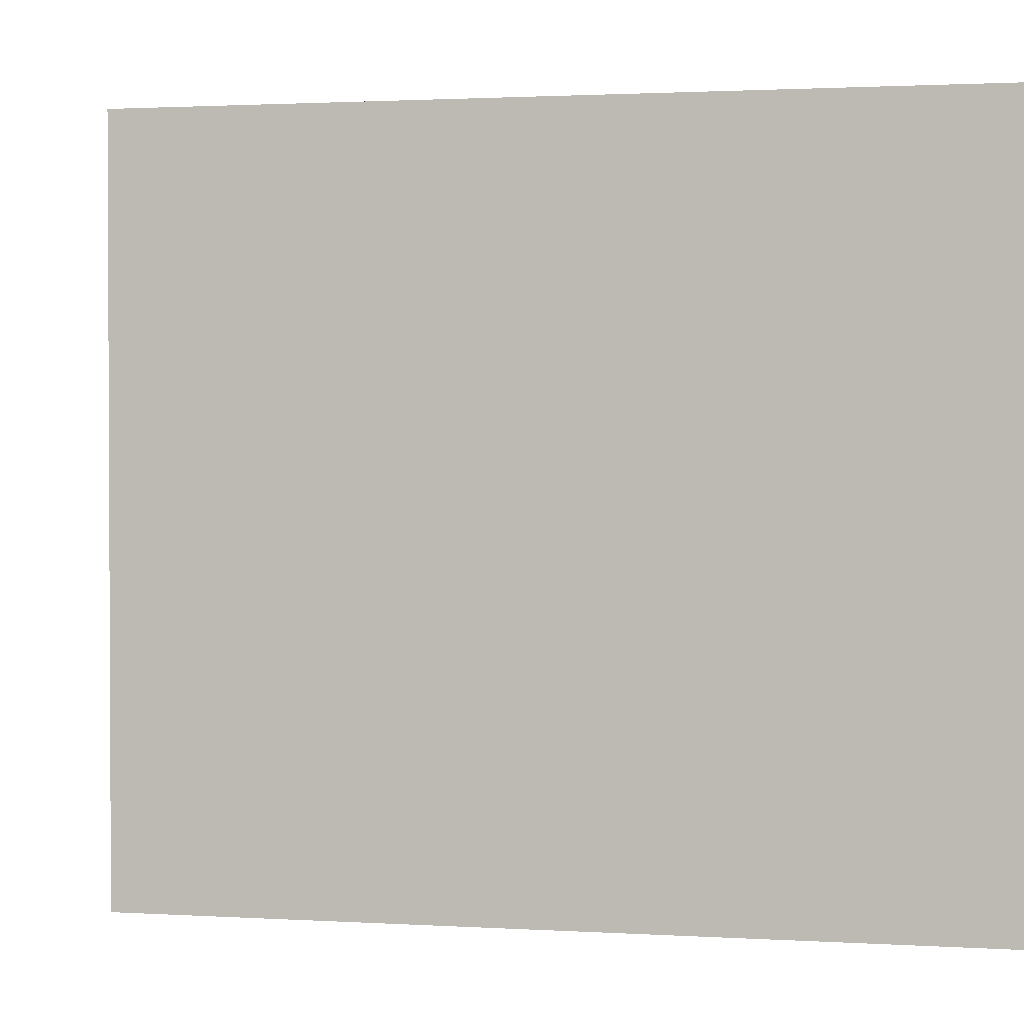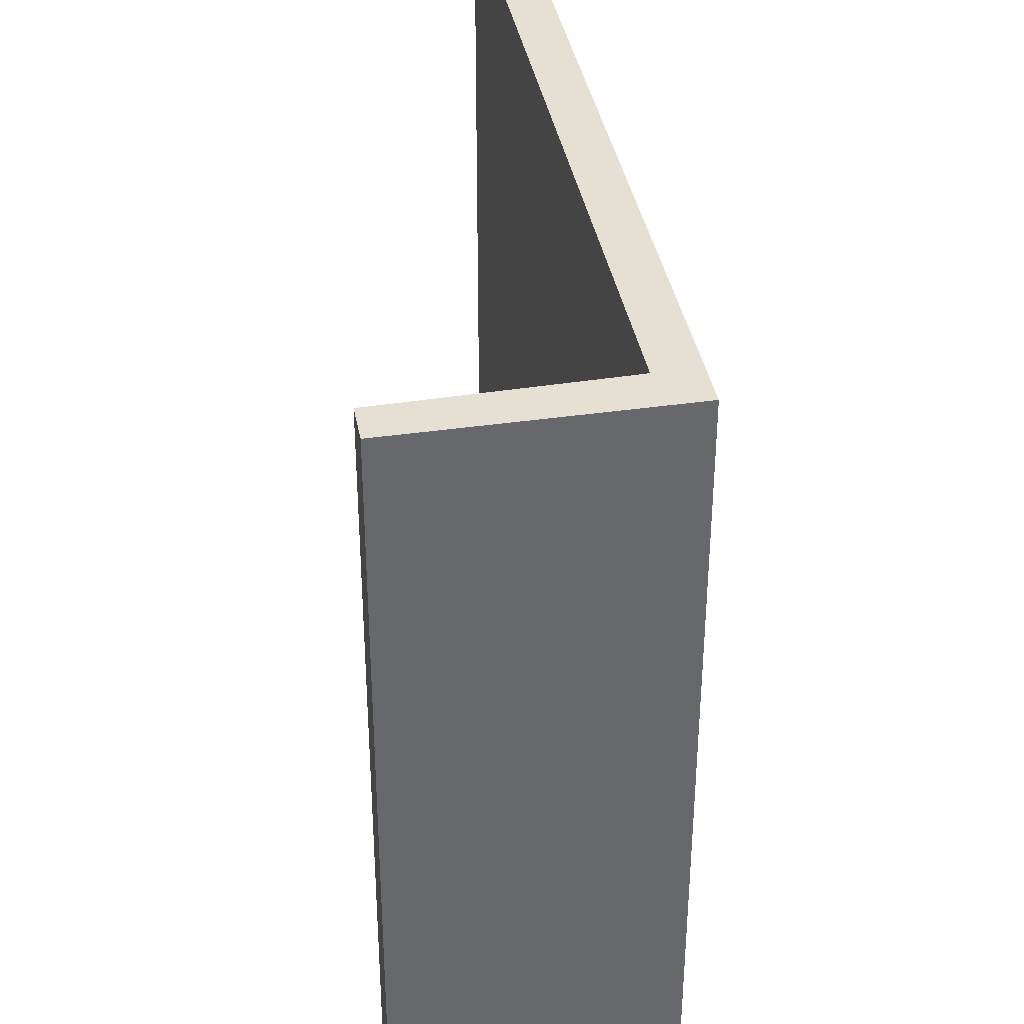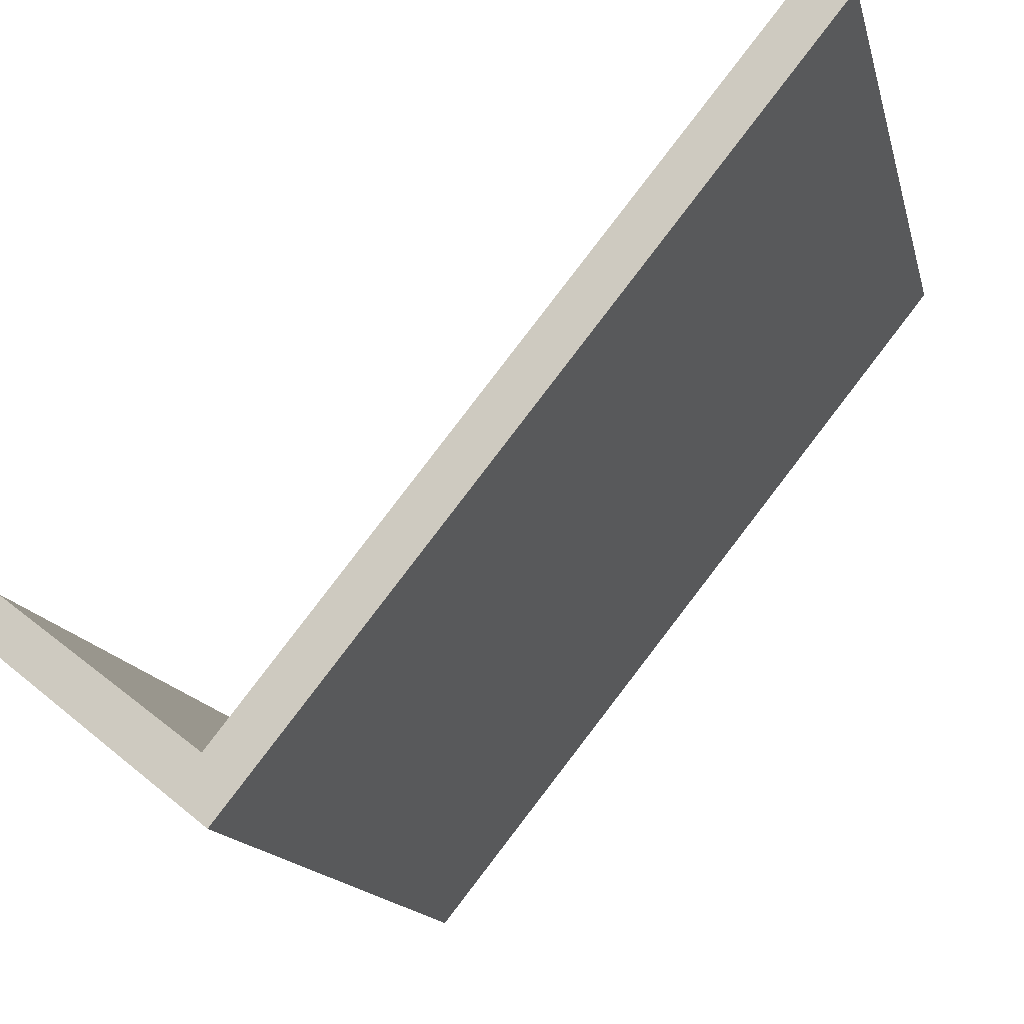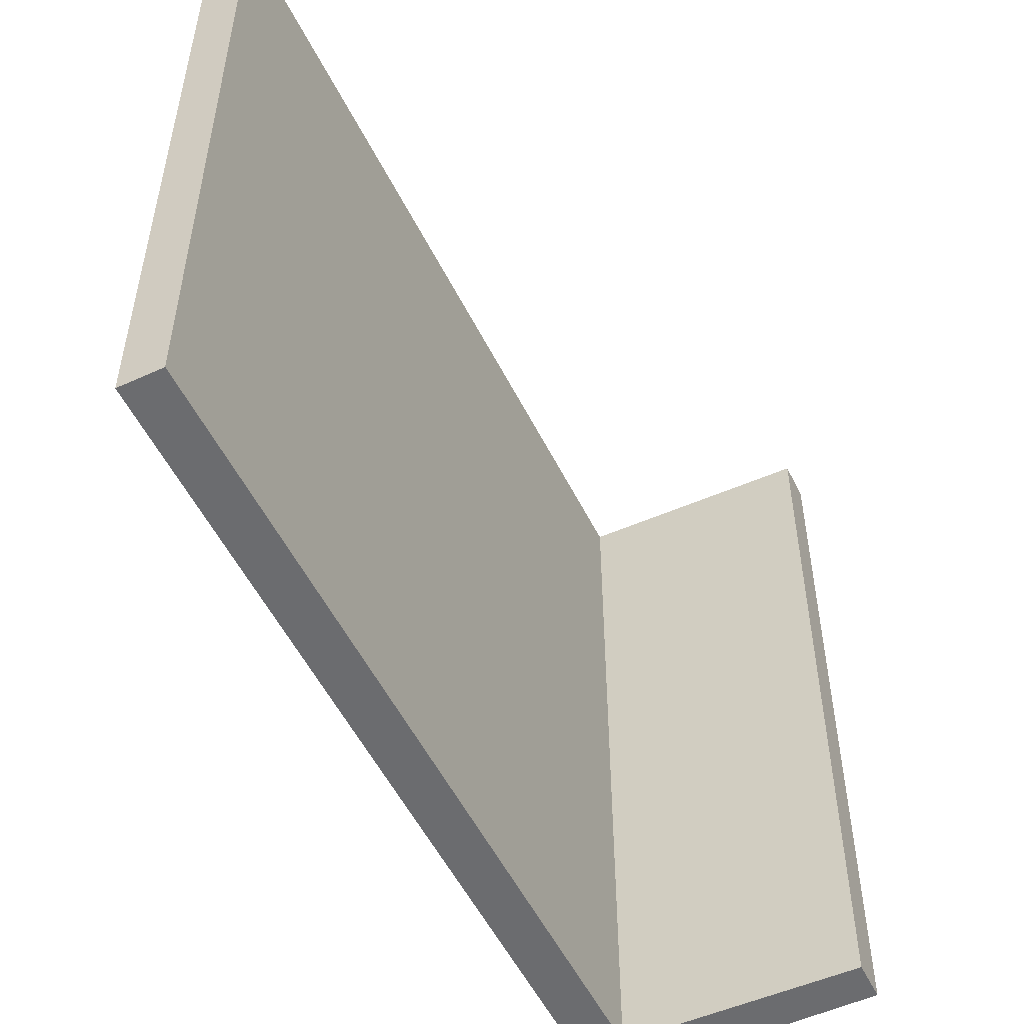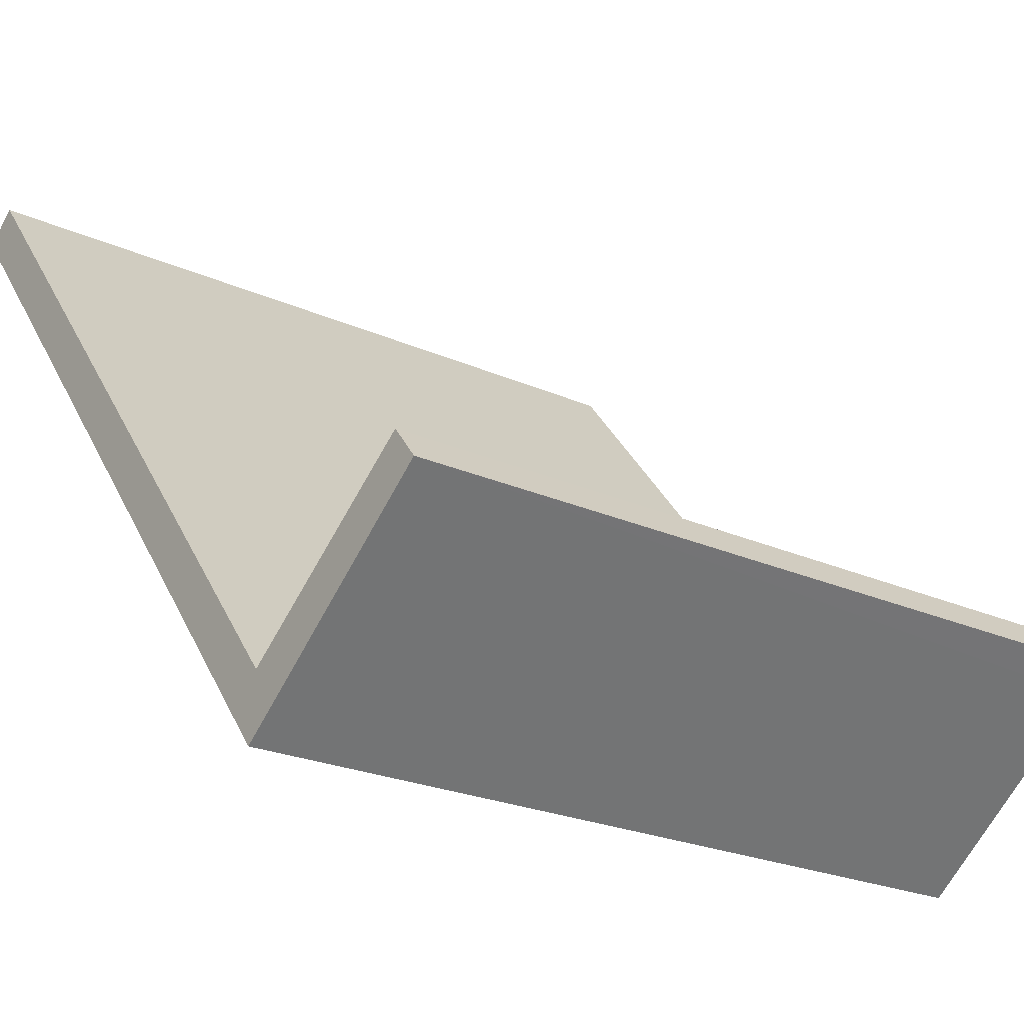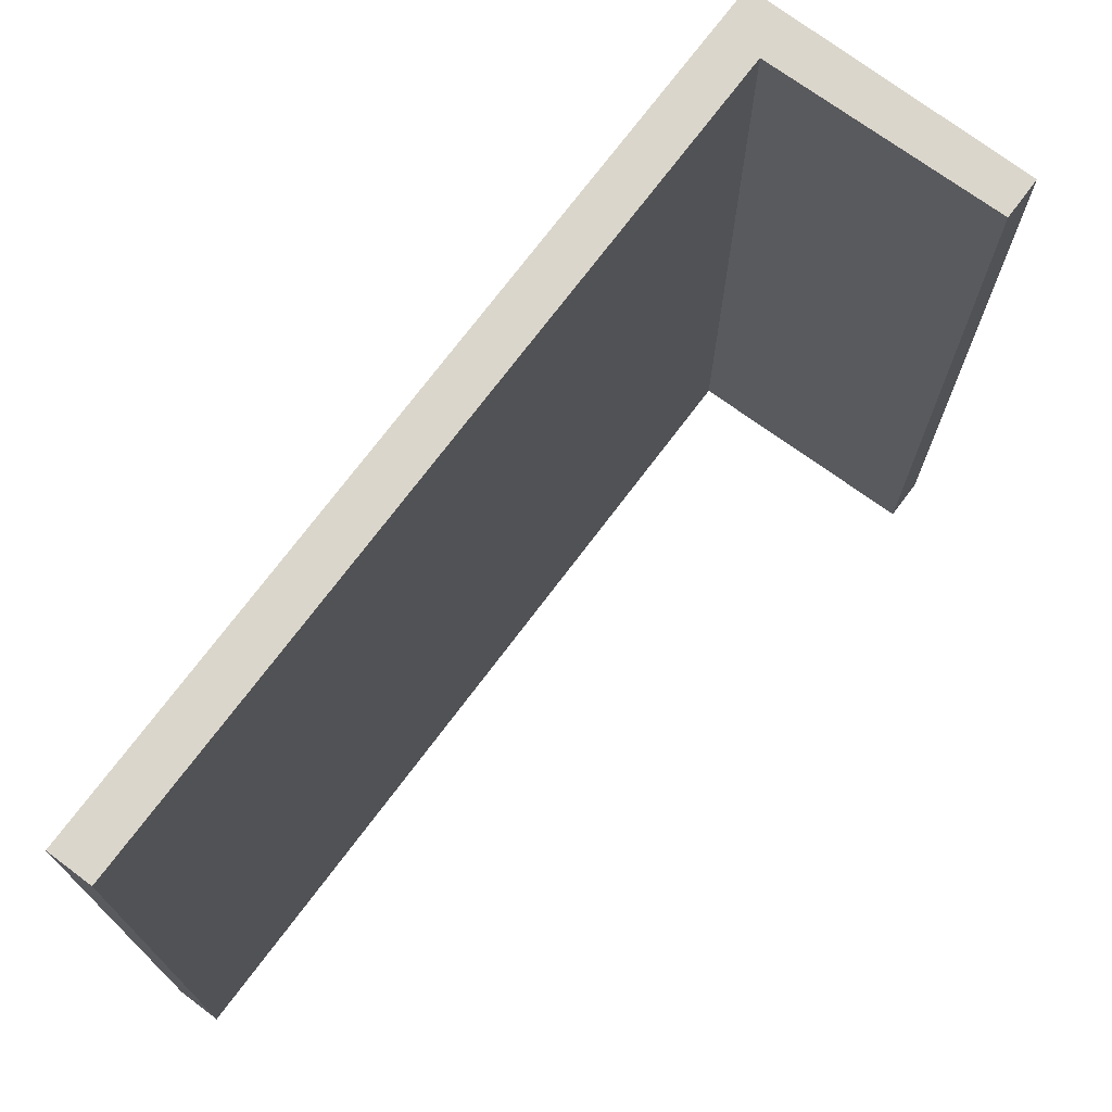
<metadata>
{"format":"obj","ext":"obj","renderer":"f3d","projection":"perspective","resolution":1024,"background":"white","views":[{"elev":1.6,"azim":-116.3,"up":"+Y"},{"elev":38.1,"azim":131.1,"up":"+Y"},{"elev":-14.7,"azim":-167.2,"up":"+Z"},{"elev":-53.7,"azim":-12.6,"up":"+Y"},{"elev":-22.8,"azim":52.2,"up":"+Z"},{"elev":73.6,"azim":-1.7,"up":"+Y"}]}
</metadata>
<code>
v  0.488 11.08 0.39
v  7.315 11.08 -9.142
v  0 11.08 6.783e-16
v  7.858 11.08 -8.81
v  7.423 11.08 -9.277
v  7.76 11.08 -9.698
v  10.51 11.08 -6.784
v  10.5 11.08 -7.524
v  10.87 11.08 -7.232
v  10.87 4.428e-16 -7.232
v  7.76 5.938e-16 -9.698
v  10.5 4.607e-16 -7.524
v  7.423 5.681e-16 -9.277
v  0 0 0
v  7.315 5.598e-16 -9.142
v  0.488 -2.388e-17 0.39
v  7.858 5.395e-16 -8.81
v  10.51 4.154e-16 -6.784
g defaultobject
f 1 2 3
f 2 1 4
f 2 4 5
f 5 4 6
f 6 4 7
f 6 7 8
f 8 7 9
f 10 8 9
f 8 10 6
f 6 10 11
f 11 10 12
f 11 5 6
f 5 11 2
f 2 11 3
f 3 11 13
f 3 13 14
f 14 13 15
f 14 1 3
f 1 14 16
f 17 7 4
f 7 17 18
f 16 4 1
f 4 16 17
f 18 9 7
f 9 18 10
f 15 16 14
f 16 15 17
f 17 15 13
f 17 13 11
f 17 11 12
f 17 12 18
f 18 12 10

</code>
